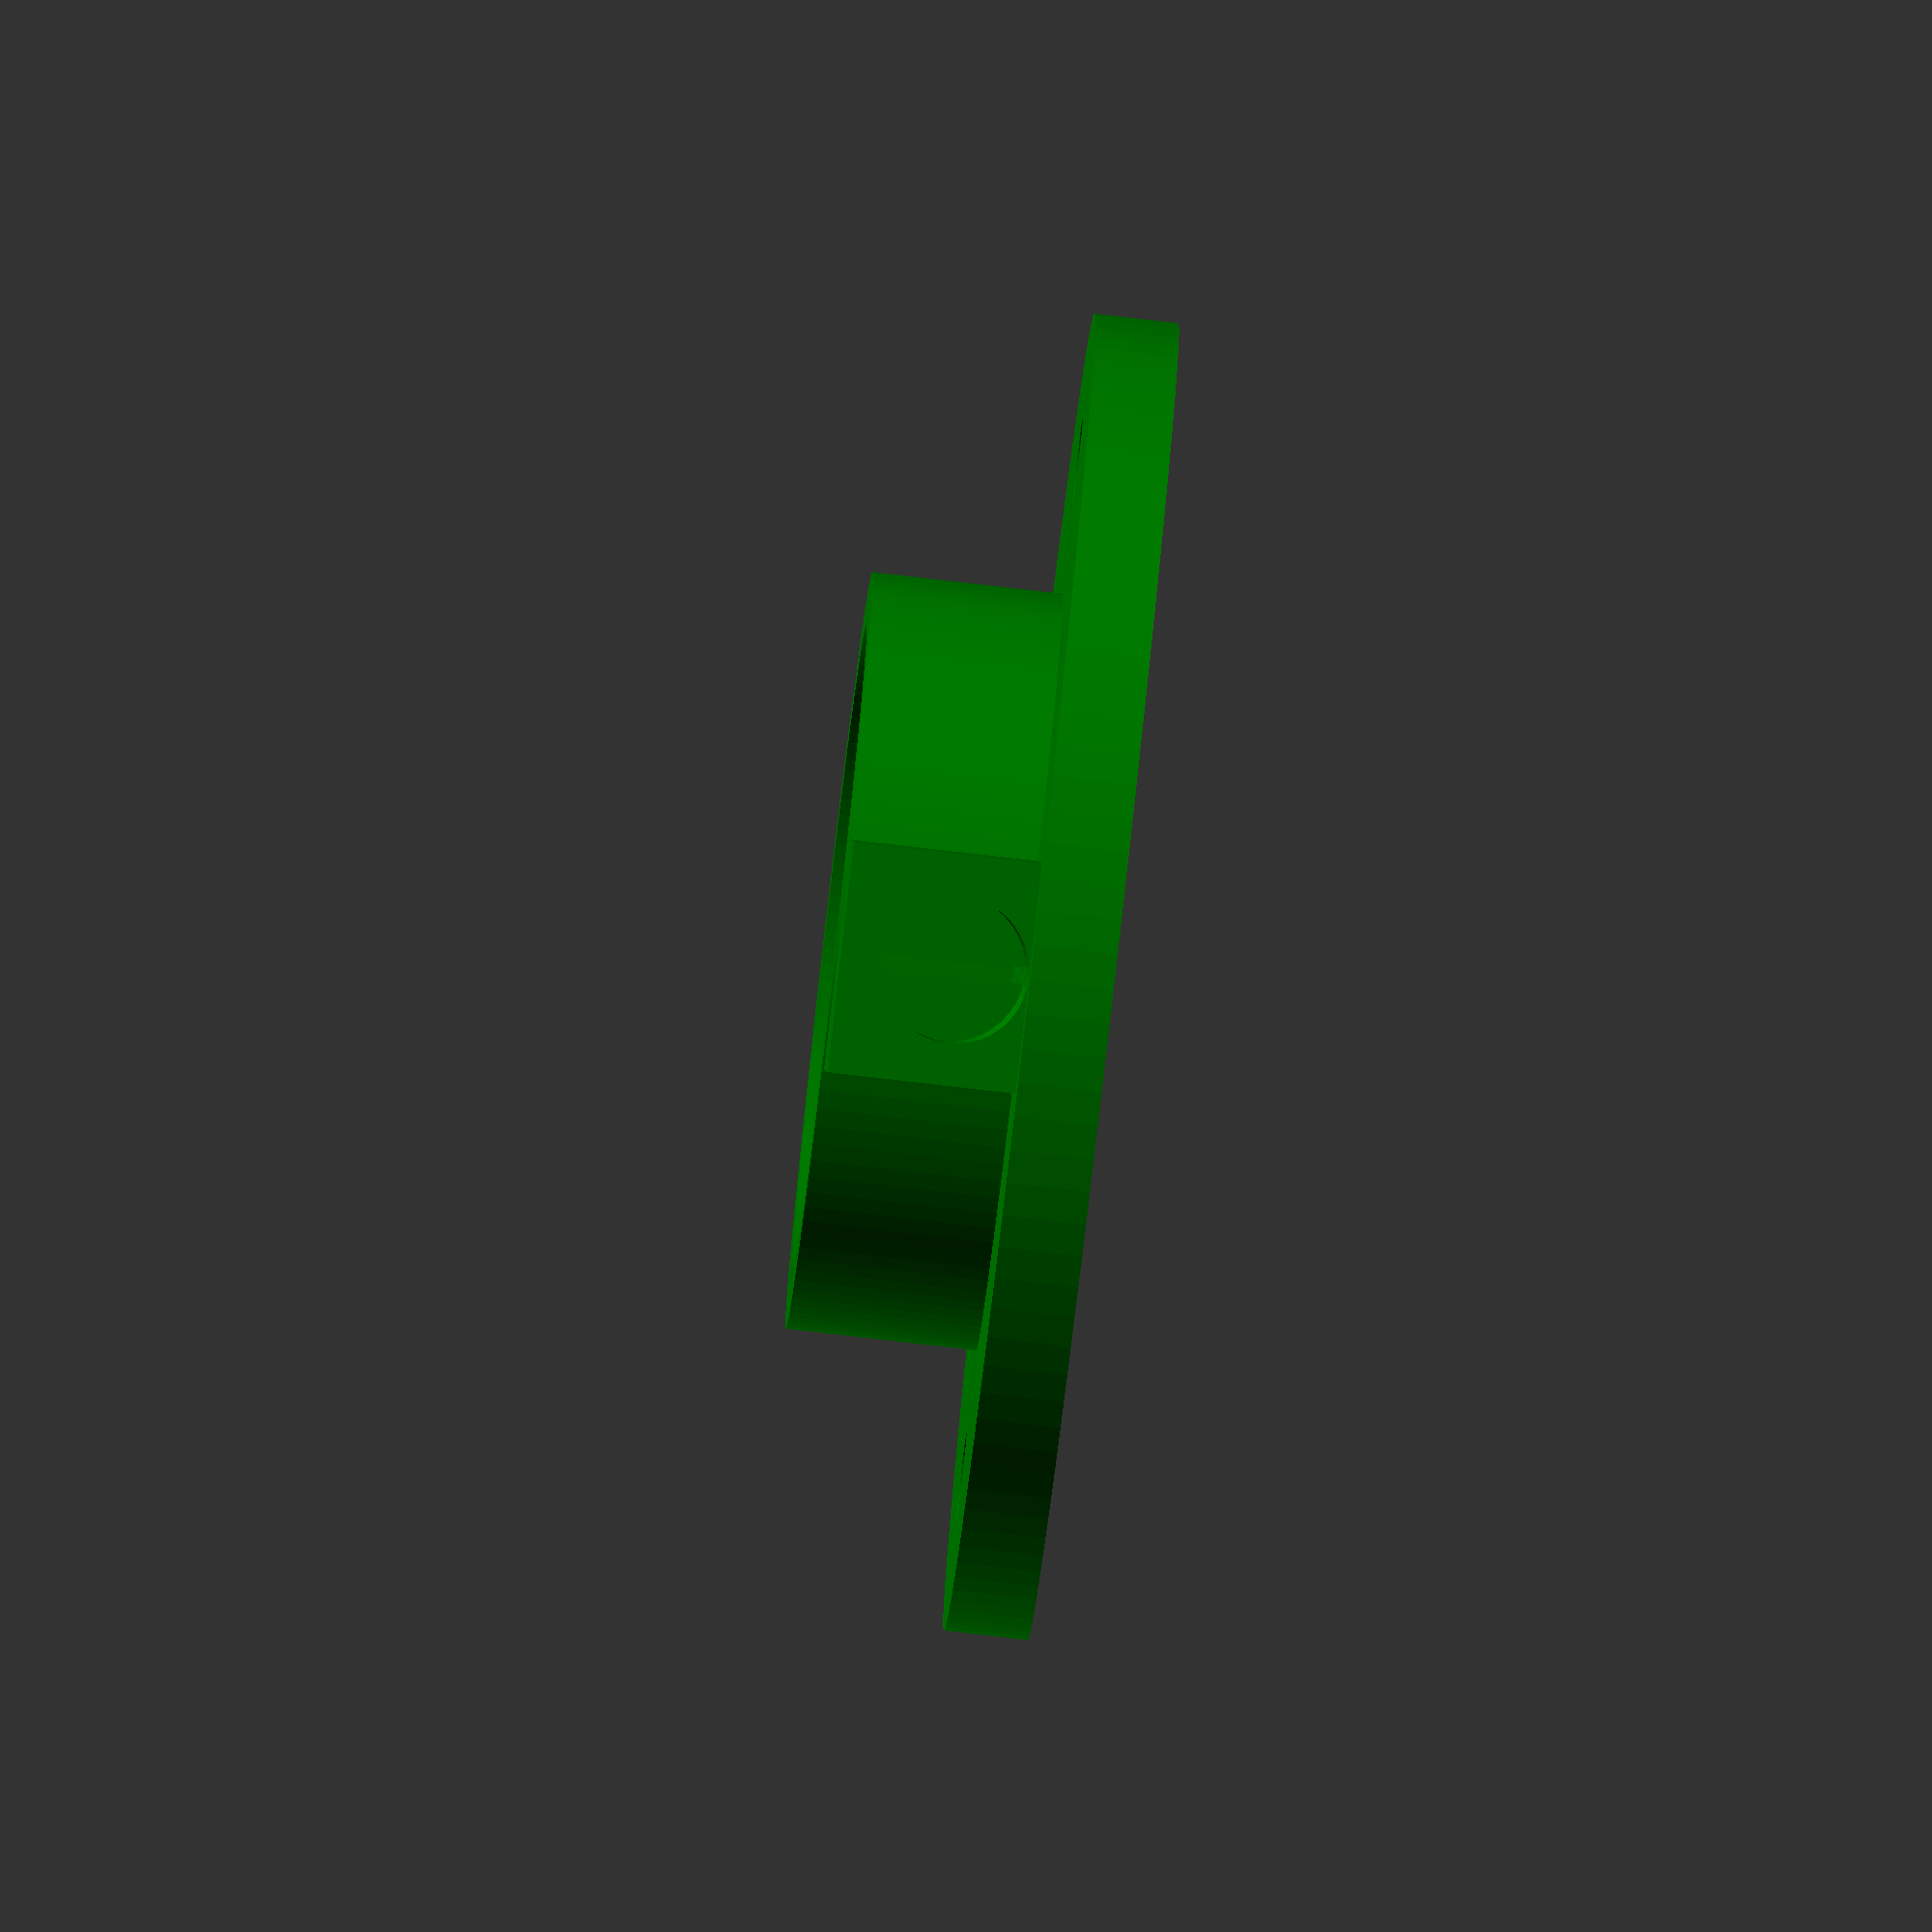
<openscad>
// Connection base
// This file contains separate elements:
// * a static base, fixed to the motor;
// * a rotating cylinder, fixed to the sphere.
// * a connector 
// It is used to transmit power between the base and the cylinder,
// and to add a LED and light sensor to detect a reference angle.

// Resolution
$fa = 3; // Minimum angle (lower = higher max resolution, def 12)
$fs = 0.5; // Max fragment size (lower = higher min resolution, def 2)

// Wire
wire_diam = 1.8;
// Motor base
base_diam = 63;
base_height = 4.0;
// Base screw
base_screw_diam = 4.5;
base_screw_sep = 48.5;
// Base hole
base_hole_height = base_height;
base_hole_diam = 25.7;
// Rotating cylinder
cyl_offset = base_height + 1;
cyl_in_diam = 20.2;
cyl_width = 2.5;
cyl_wire_width = 2.5;
cyl_wire_space = 10;
// Rotating screw
cyl_screw_offset = 13.3;
cyl_screw_diam = 4.1;
// light sensor
sensor_offset = 0.5;
sensor_diam = 5;
sensor_opening_width = 0.8;
// LED box
led_length = 12;
led_diam = 7;
led_box_width = 2;
led_opening_width = sensor_opening_width;
// LED cache
cache_width = 2.5;
cache_height = cyl_screw_offset - 0.2;
cache_diam = cyl_in_diam + (cyl_width + cyl_wire_width)*2 + 1;
// Conductor
conductor_diam_in = 31;
conductor_diam_out = 50;
conductor_height = 1;
conductor_sup_height = cyl_screw_diam;
conductor_sup_width = 10;
conductor_space = 3;
conductor_wire_space = 7;
conductor_wire_sep = 1;
conductor_offset = cyl_screw_offset + cyl_screw_diam + 0.2;
conductor_block_width = 3;
// Connector
connector_sup_offset = 1.3;
connector_sup_width = 4;
connector_base_depth = 2.8;
connector_base_width = 9;
connector_base_height = 6;
connector_base_hole_diam = 3.5;
connector_contact_diam = 7;
connector_contact_height = 7.5;
connector_contact_sep = 1;
connector_contact_wall = 0.8;
connector_sup_length = connector_contact_diam + connector_contact_wall*2;
connector_wire_space = 4;
// Cylinder height
cyl_height = conductor_offset + conductor_height * 2 + conductor_space + conductor_block_width + 2 - cyl_offset;

// Non-moving part
module base() {
	difference() {
		union() {
			difference() {
				union() {
					difference() {
						// Base
						cylinder(h = base_height, r = base_diam/2);
						// Bottom hole
						cylinder(h = base_hole_height, r = base_hole_diam/2);
						
					}
					// LED circular cache
					difference() {
						// Cylinder
						cylinder(h = cache_height, r = cache_diam/2 + cache_width);
						// Inside diameter
						cylinder(h = cyl_height, r = cache_diam/2);
					}
					// LED box
					translate([cache_diam/2, - led_diam/2 - led_box_width, 0]) {
						cube([led_length, led_diam + 2 * led_box_width, led_diam + led_box_width + base_height]);
					}
				}
				// LED space
				translate([cache_diam/2, 0, led_diam/2 + base_height])
					rotate([0, 90, 0])
						cylinder(h = led_length+1, r = led_diam/2);
				translate([cache_diam/2 - 2, -led_opening_width/2, base_height])
					cube([cache_width+4, led_opening_width, led_diam]);
			}
			// Holding part for the connector
			difference() {
				translate([-conductor_diam_out/2 - connector_sup_width - connector_sup_offset, -connector_sup_length/2 - connector_base_depth, 0])
					cube([connector_base_width, connector_sup_length + connector_base_depth*2, connector_base_height + base_height]);
				translate([-conductor_diam_out/2 - connector_sup_width - connector_sup_offset, -connector_sup_length/2, 0])
					cube([connector_base_width, connector_sup_length, connector_base_height + base_height]);
				translate([-conductor_diam_out/2 - connector_sup_offset - connector_sup_width + connector_base_width/2, connector_sup_length/2 + connector_base_depth, base_height + connector_base_height/2])
					rotate([90, 0, 0])
						cylinder(h = connector_sup_length + connector_base_depth*2, r = connector_base_hole_diam/2);
			}
		}
		// Screws
		translate([0,base_screw_sep/2,0])
			cylinder(h = cache_height, r = base_screw_diam/2);
		translate([0,-base_screw_sep/2,0])
			cylinder(h = cache_height, r = base_screw_diam/2);
	}
}

// Rotating part
module cyl() {
	translate([0, 0, cyl_offset]) {
		union() {
			difference() {
				// Cylinder
				cylinder(h = cyl_height, r = cyl_in_diam/2 + cyl_width + cyl_wire_width);
				// Inside diameter
				cylinder(h = cyl_height, r = cyl_in_diam/2);
				// Wire space
				intersection() {
					cylinder(h = cyl_height, r = cyl_in_diam/2 + cyl_wire_width);
					translate([-cyl_in_diam/2-(cyl_width+cyl_wire_width), -cyl_wire_space/2, 0])
						cube([cyl_in_diam+2*(cyl_width+cyl_wire_width), cyl_wire_space, cyl_height]);
				}
				// Screw
				translate([0, 0, cyl_screw_offset + cyl_screw_diam/2 - cyl_offset])
					rotate([0, 90, 130])
						cylinder(h = cyl_in_diam/2+cyl_width+cyl_wire_width, r = cyl_screw_diam/2);
				// Light sensor
				translate([cyl_in_diam/2 + cyl_wire_width - 1, 0, sensor_offset + sensor_diam/2])
					rotate([0, 90, 0])
						cylinder(h = cyl_width, r=sensor_diam/2);
				translate([cyl_in_diam/2 + cyl_wire_width - 1, -sensor_opening_width/2, sensor_offset])
					cube([cyl_width+4, sensor_opening_width, sensor_diam]);
				// Holes to connect the conductors
				translate([-cyl_in_diam/2-(cyl_width+cyl_wire_width), -conductor_wire_space/2, conductor_offset - cyl_offset + conductor_height])
					cube([cyl_in_diam+2*(cyl_width+cyl_wire_width), conductor_wire_space, conductor_space]);
				// Holes to block the top conductor
				rotate([0,0,50])
					translate([-cyl_in_diam/2-(cyl_width+cyl_wire_width), -conductor_block_width/2, conductor_offset - cyl_offset + 2*conductor_height + conductor_space])
						cube([cyl_in_diam/2+(cyl_width+cyl_wire_width), conductor_block_width, conductor_block_width]);
				rotate([0,0,130])
					translate([-cyl_in_diam/2-(cyl_width+cyl_wire_width), -conductor_block_width/2, conductor_offset - cyl_offset + 2*conductor_height + conductor_space])
						cube([cyl_in_diam/2+(cyl_width+cyl_wire_width), conductor_block_width, conductor_block_width]);
				rotate([0,0,270])
					translate([-cyl_in_diam/2-(cyl_width+cyl_wire_width), -conductor_block_width/2, conductor_offset - cyl_offset + 2*conductor_height + conductor_space])
						cube([cyl_in_diam/2+(cyl_width+cyl_wire_width), conductor_block_width, conductor_block_width]);
				
			}
			// Conductor support
			intersection() {
				translate([0, 0, conductor_offset - cyl_offset - conductor_sup_height]) {
					difference() {
						cylinder(h = conductor_sup_height, r1 = cyl_in_diam/2 + cyl_width + cyl_wire_width, r2 = cache_diam/2 + cache_width);
						cylinder(h = conductor_sup_height, r1 = cyl_in_diam/2 + cyl_wire_width, r2 = cyl_in_diam/2 + cyl_width + cyl_wire_width);
					}
				}
				union() {
					rotate([0, 0, 0])
						translate([-conductor_sup_width/2+0.2, 0, 0])
							cube([conductor_sup_width-0.4, cyl_in_diam + 2*(cyl_width + cyl_wire_width), conductor_offset - cyl_offset]);
					rotate([0, 0, 120])
						translate([-conductor_sup_width/2+0.2, 0, 0])
							cube([conductor_sup_width-0.4, cyl_in_diam + 2*(cyl_width + cyl_wire_width), conductor_offset - cyl_offset]);
					rotate([0, 0, 240])
						translate([-conductor_sup_width/2+0.2, 0, 0])
							cube([conductor_sup_width-0.4, cyl_in_diam + 2*(cyl_width + cyl_wire_width), conductor_offset - cyl_offset]);
				}
			}
		}
	}
}

// Fixed part of the connector
module connector() {
	translate([-conductor_diam_out/2 - connector_sup_width - connector_sup_offset, -connector_sup_length/2, base_height])
	difference() {
		union() {
			// Column
			cube([connector_sup_width, connector_sup_length, conductor_offset+2*conductor_height+conductor_space-base_height+connector_contact_height + connector_contact_wall + connector_contact_sep]);
			// Support
			cube([connector_base_width, connector_sup_length, connector_base_height]);
			// First contact
			translate([connector_sup_width, 0, conductor_offset - base_height - connector_contact_height - connector_contact_wall - connector_contact_sep])
				cube([connector_contact_wall + connector_contact_diam, connector_sup_length, connector_contact_height + connector_contact_wall]);
			// Second contact
			translate([connector_sup_width, 0, conductor_offset - base_height + conductor_space + 2 * conductor_height + connector_contact_sep])
				cube([connector_contact_wall + connector_contact_diam, connector_sup_length, connector_contact_height + connector_contact_wall]);
		}
		// Screw location
		translate([connector_base_width/2, connector_sup_length + connector_base_depth, connector_base_height/2])
			rotate([90, 0, 0])
				cylinder(h = connector_sup_length + connector_base_depth*2, r = connector_base_hole_diam/2);
		// First contact
		translate([connector_sup_width + connector_contact_diam/2, connector_contact_wall + connector_contact_diam/2, conductor_offset - base_height - connector_contact_height - connector_contact_sep])
			cylinder(h = connector_contact_height, r = connector_contact_diam/2);
		// Second contact
		translate([connector_sup_width + connector_contact_diam/2, connector_contact_wall + connector_contact_diam/2, conductor_offset - base_height + conductor_space + 2 * conductor_height + connector_contact_sep])
			cylinder(h = connector_contact_height, r = connector_contact_diam/2);
		// Wire space
		translate([0, (connector_sup_length - connector_wire_space) / 2, conductor_offset - base_height - connector_contact_height - connector_contact_sep])
			cube([connector_sup_width + connector_contact_diam/2, connector_wire_space, 2*conductor_height+conductor_space+2*(connector_contact_height + connector_contact_sep)]);
		
	}
}

// Spacer between the two conductors on the cylinder
module conductor_spacer() {
	translate([0, 0, conductor_offset + conductor_height])
		difference() {
			cylinder(h = conductor_space, r = conductor_diam_out/2);
			cylinder(h = conductor_space, r = cyl_in_diam/2 + cyl_wire_width + cyl_width + 0.5);
			translate([-cyl_in_diam/2-(cyl_width+cyl_wire_width)-(conductor_diam_out-conductor_diam_in)/3, -conductor_wire_space/2, 0])
				cube([cyl_in_diam/2+(cyl_width+cyl_wire_width)+(conductor_diam_out-conductor_diam_in)/3, conductor_wire_space, conductor_space-conductor_wire_sep]);
			translate([0, -conductor_wire_space/2, conductor_wire_sep])
				cube([cyl_in_diam/2+(cyl_width+cyl_wire_width)+(conductor_diam_out-conductor_diam_in)/3, conductor_wire_space, conductor_space-conductor_wire_sep]);
		}
}

// Small bits to block the top conductor
module conductor_block() {
	cube([cache_diam/2 + cache_width - cyl_in_diam/2, conductor_block_width - 0.1, conductor_block_width - 0.1]); 
}

// Conductor simulation
module conductor() {
	difference() {
		cylinder(h = conductor_height, r = conductor_diam_out/2);
		cylinder(h = conductor_height, r = conductor_diam_in/2);	
	}
}

// Non-moving part
color("Green")
	base();
// Rotating part
//color("Red")
//	cyl();
// Conductor spacer
//color("Yellow")
//	conductor_spacer();
// Conductor block
//color("Yellow")
//	translate([30, 30, 0])
//		conductor_block();
// Fixed connector
//color("Orange")
//	connector();
// Conductors simulated
//color("Blue") {
//	translate([0,0,conductor_offset])
//		conductor();
//	translate([0,0,conductor_offset+conductor_height+conductor_space])
//		conductor();
//}
</openscad>
<views>
elev=81.2 azim=81.8 roll=83.4 proj=o view=wireframe
</views>
